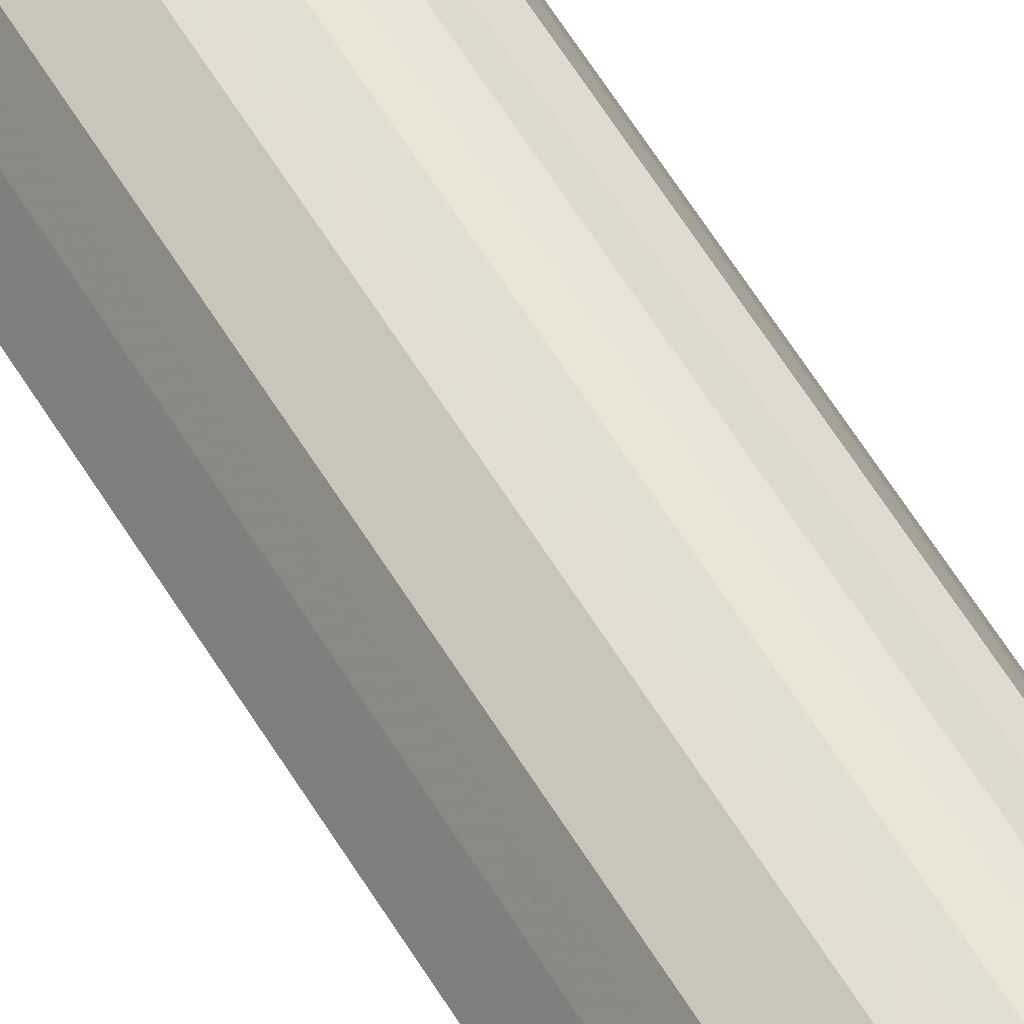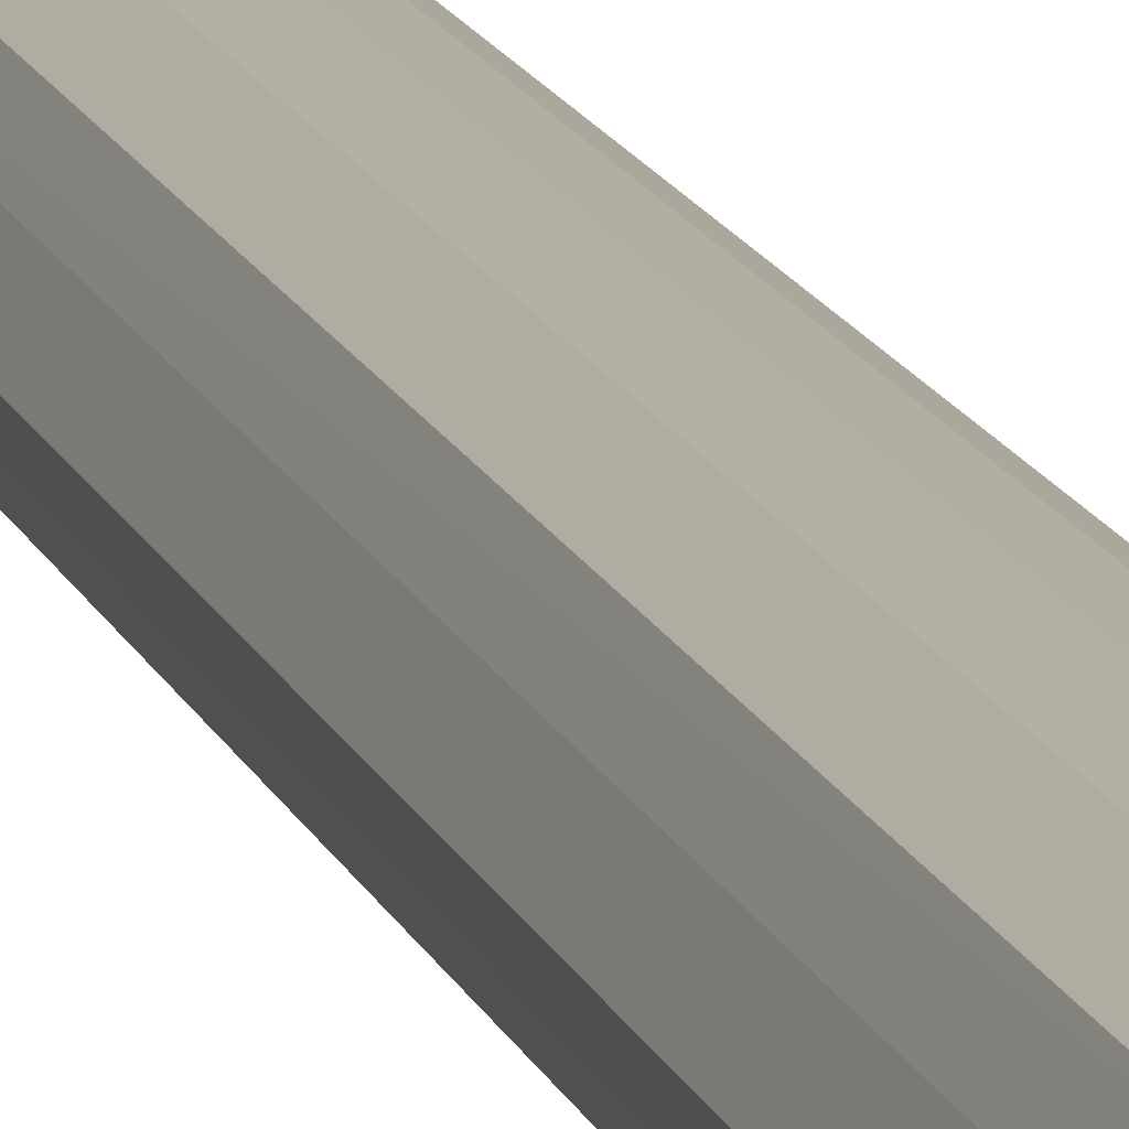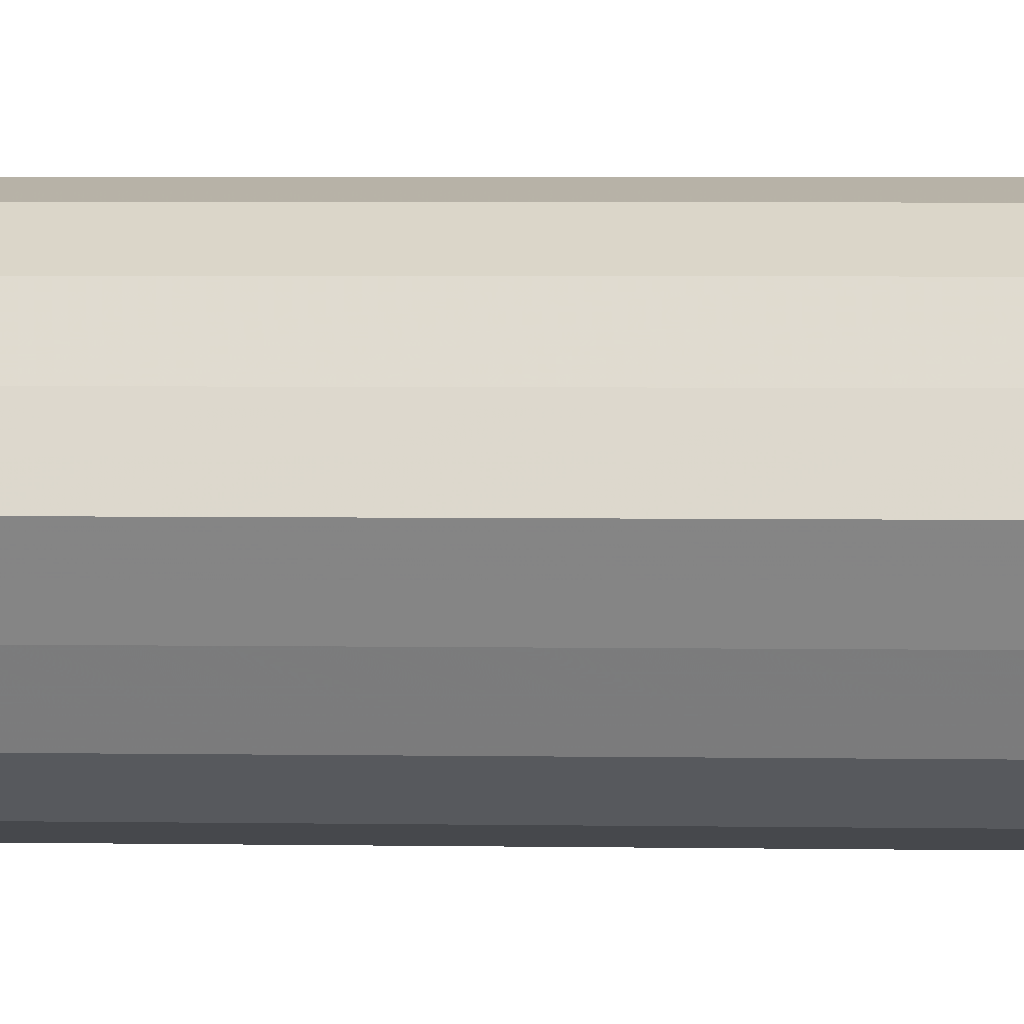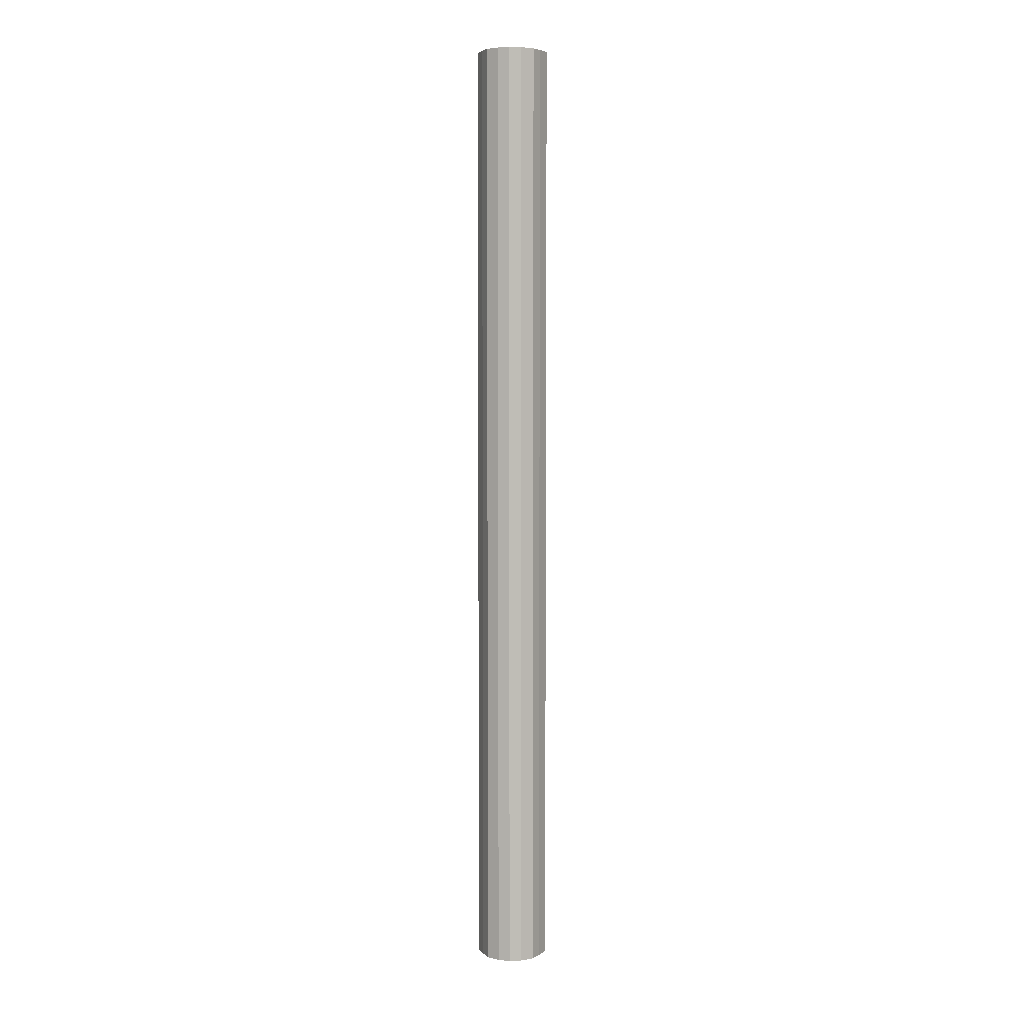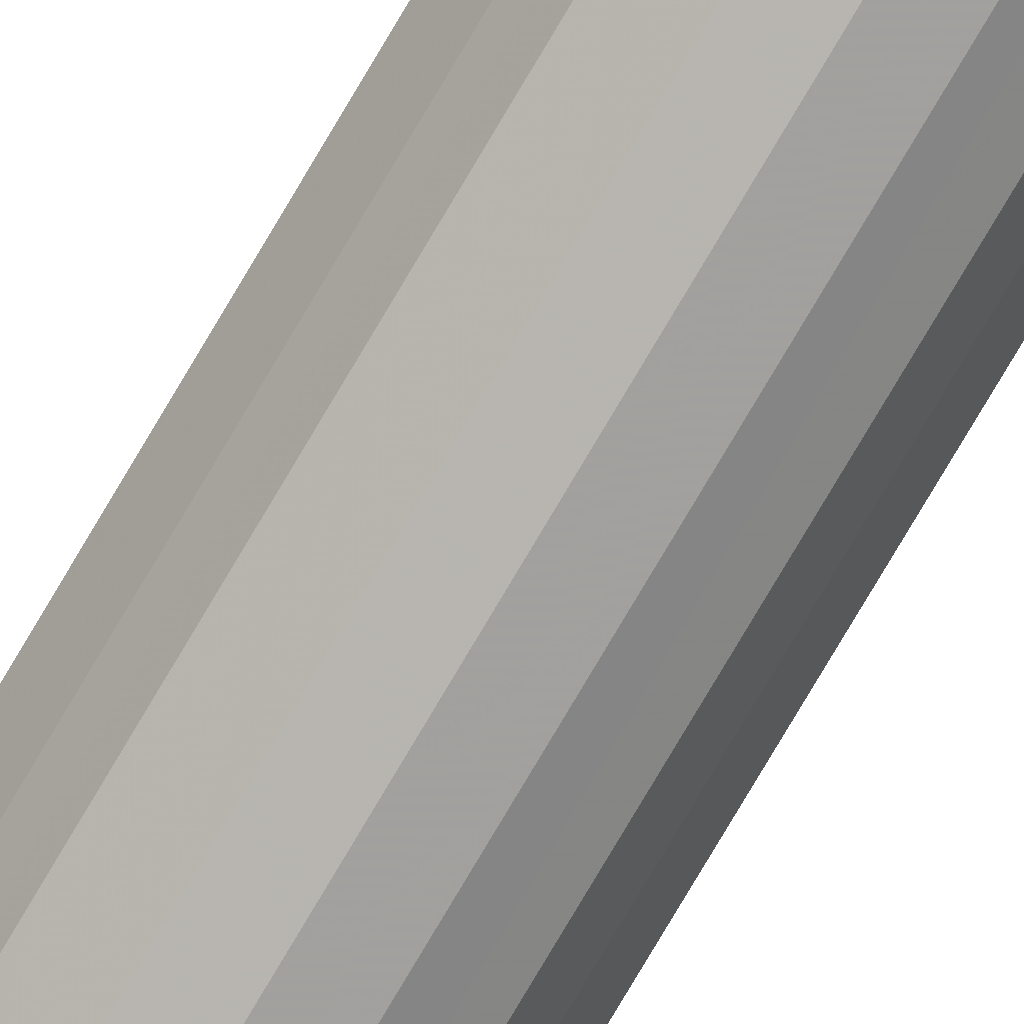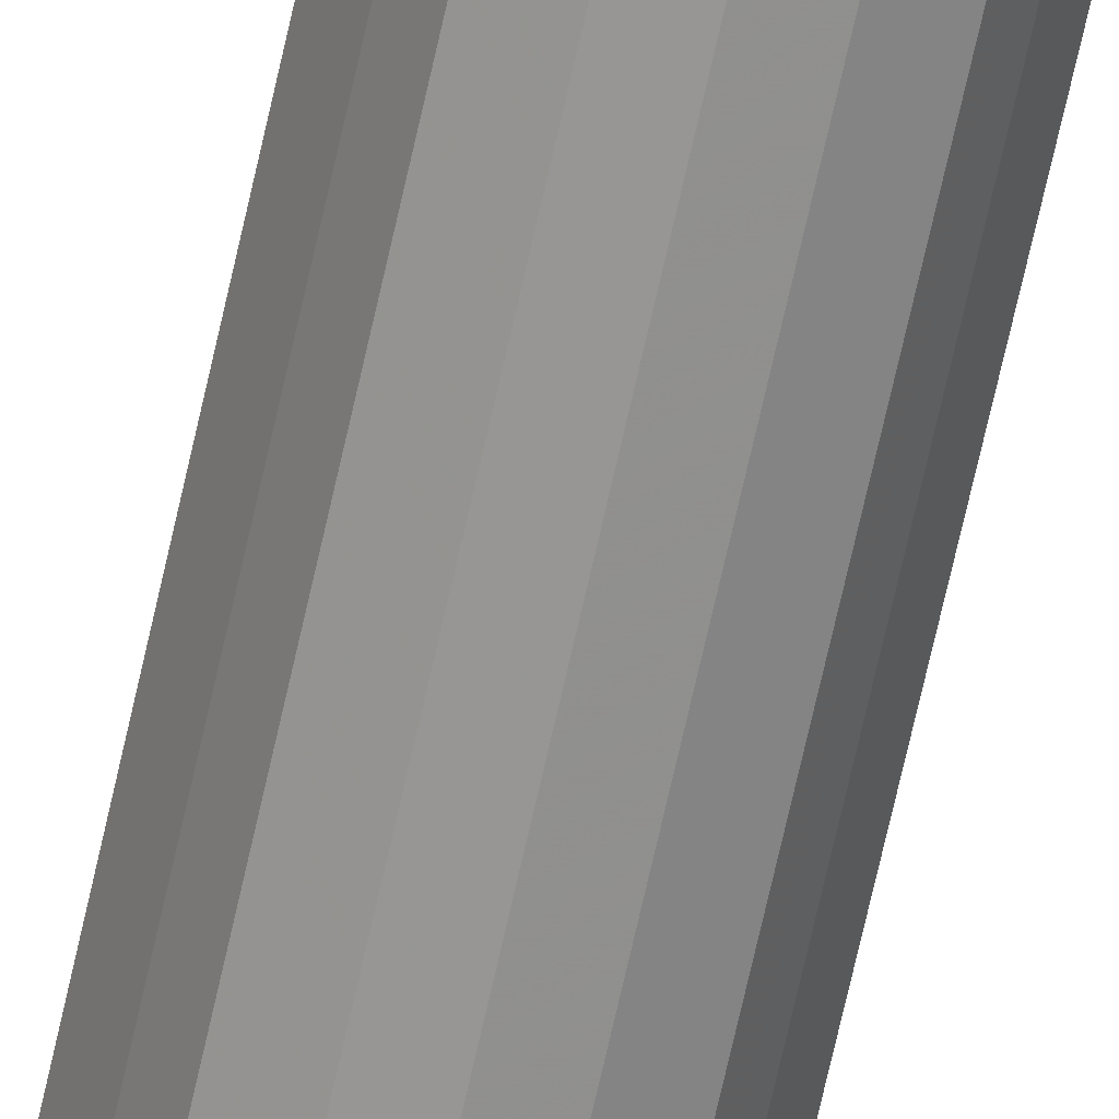
<metadata>
{"format":"obj","ext":"obj","renderer":"f3d","projection":"perspective","resolution":1024,"background":"white","views":[{"elev":50.1,"azim":-28.1,"up":"+Z"},{"elev":9.9,"azim":169.2,"up":"+Z"},{"elev":1.0,"azim":102.1,"up":"+Z"},{"elev":5.3,"azim":-175.6,"up":"+Y"},{"elev":-78.2,"azim":-30.6,"up":"+Z"},{"elev":-67.9,"azim":167.6,"up":"+Z"}]}
</metadata>
<code>
o 27804
v 2240 1879 15.16
v 2240 1879 15.14
v 2240 1881 15.16
v 2240 1879 15.12
v 2240 1881 15.14
v 2240 1879 15.18
v 2240 1881 15.18
v 2240 1879 15.1
v 2240 1881 15.12
v 2240 1879 15.2
v 2240 1881 15.2
v 2240 1879 15.1
v 2240 1881 15.1
v 2240 1879 15.21
v 2240 1881 15.21
v 2240 1879 15.1
v 2240 1881 15.1
v 2240 1879 15.21
v 2240 1881 15.21
v 2240 1879 15.12
v 2240 1881 15.1
v 2240 1879 15.21
v 2240 1881 15.21
v 2240 1879 15.14
v 2240 1881 15.12
v 2240 1879 15.2
v 2240 1881 15.2
v 2240 1879 15.16
v 2240 1881 15.14
v 2240 1879 15.18
v 2240 1881 15.18
v 2240 1881 15.16
v 2240 1881 15.16
v 2240 1879 15.14
v 2240 1881 15.14
v 2240 1879 15.12
v 2240 1881 15.12
v 2240 1881 15.18
v 2240 1879 15.16
v 2240 1881 15.2
v 2240 1879 15.18
v 2240 1879 15.1
v 2240 1881 15.1
v 2240 1881 15.21
v 2240 1879 15.2
v 2240 1881 15.21
v 2240 1879 15.21
v 2240 1879 15.1
v 2240 1881 15.1
v 2240 1881 15.21
v 2240 1879 15.21
v 2240 1881 15.2
v 2240 1879 15.21
v 2240 1879 15.1
v 2240 1881 15.1
v 2240 1881 15.18
v 2240 1879 15.2
v 2240 1881 15.16
v 2240 1879 15.18
v 2240 1879 15.12
v 2240 1881 15.12
v 2240 1881 15.14
v 2240 1879 15.16
v 2240 1879 15.14
v 2240 1879 15.16
v 2240 1879 15.14
v 2240 1879 15.16
v 2240 1879 15.12
v 2240 1879 15.18
v 2240 1879 15.1
v 2240 1879 15.2
v 2240 1879 15.1
v 2240 1879 15.21
v 2240 1879 15.1
v 2240 1879 15.21
v 2240 1879 15.12
v 2240 1879 15.21
v 2240 1879 15.14
v 2240 1879 15.2
v 2240 1879 15.16
v 2240 1879 15.18
v 2240 1881 15.16
v 2240 1881 15.16
v 2240 1881 15.14
v 2240 1881 15.18
v 2240 1881 15.12
v 2240 1881 15.2
v 2240 1881 15.1
v 2240 1881 15.21
v 2240 1881 15.1
v 2240 1881 15.21
v 2240 1881 15.1
v 2240 1881 15.21
v 2240 1881 15.12
v 2240 1881 15.2
v 2240 1881 15.14
v 2240 1881 15.18
v 2240 1881 15.16
f 1 2 3
f 2 4 5
f 6 1 7
f 4 8 9
f 10 6 11
f 8 12 13
f 14 10 15
f 12 16 17
f 18 14 19
f 16 20 21
f 22 18 23
f 20 24 25
f 26 22 27
f 24 28 29
f 30 26 31
f 28 30 32
f 33 34 35
f 35 36 37
f 38 39 33
f 40 41 38
f 37 42 43
f 44 45 40
f 46 47 44
f 43 48 49
f 50 51 46
f 52 53 50
f 49 54 55
f 56 57 52
f 58 59 56
f 55 60 61
f 62 63 58
f 61 64 62
f 65 66 67
f 65 68 66
f 65 67 69
f 65 70 68
f 65 69 71
f 65 72 70
f 65 71 73
f 65 74 72
f 65 73 75
f 65 76 74
f 65 75 77
f 65 78 76
f 65 77 79
f 65 80 78
f 65 79 81
f 65 81 80
f 82 83 84
f 82 85 83
f 82 84 86
f 82 87 85
f 82 86 88
f 82 89 87
f 82 88 90
f 82 91 89
f 82 90 92
f 82 93 91
f 82 92 94
f 82 95 93
f 82 94 96
f 82 97 95
f 82 96 98
f 82 98 97

</code>
